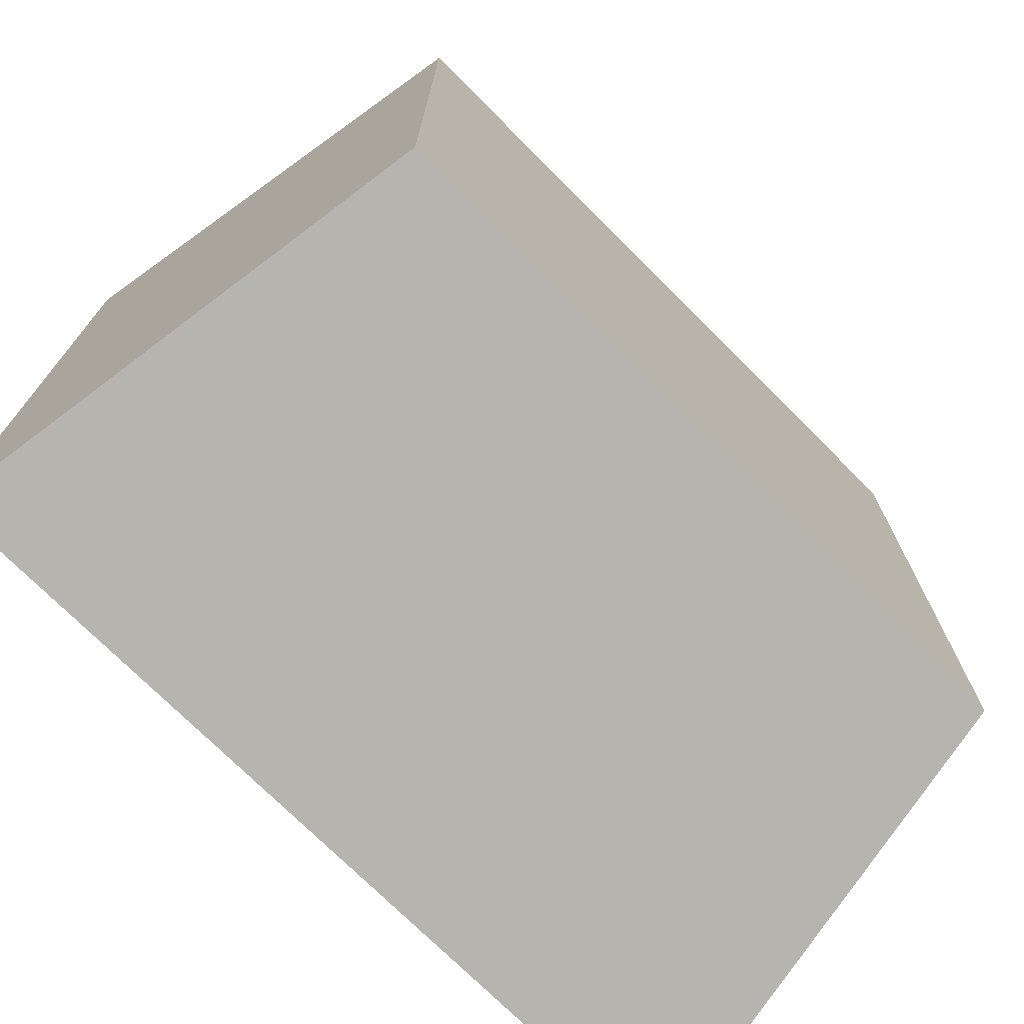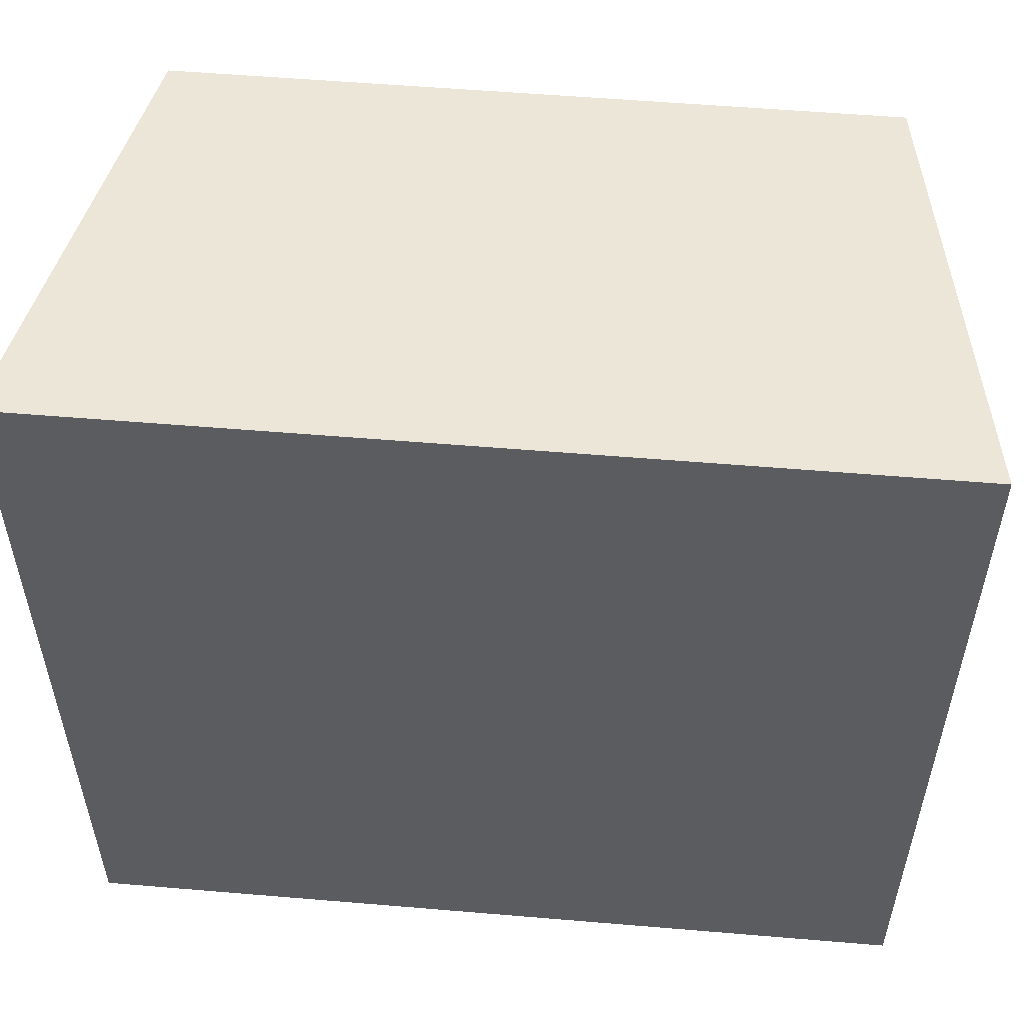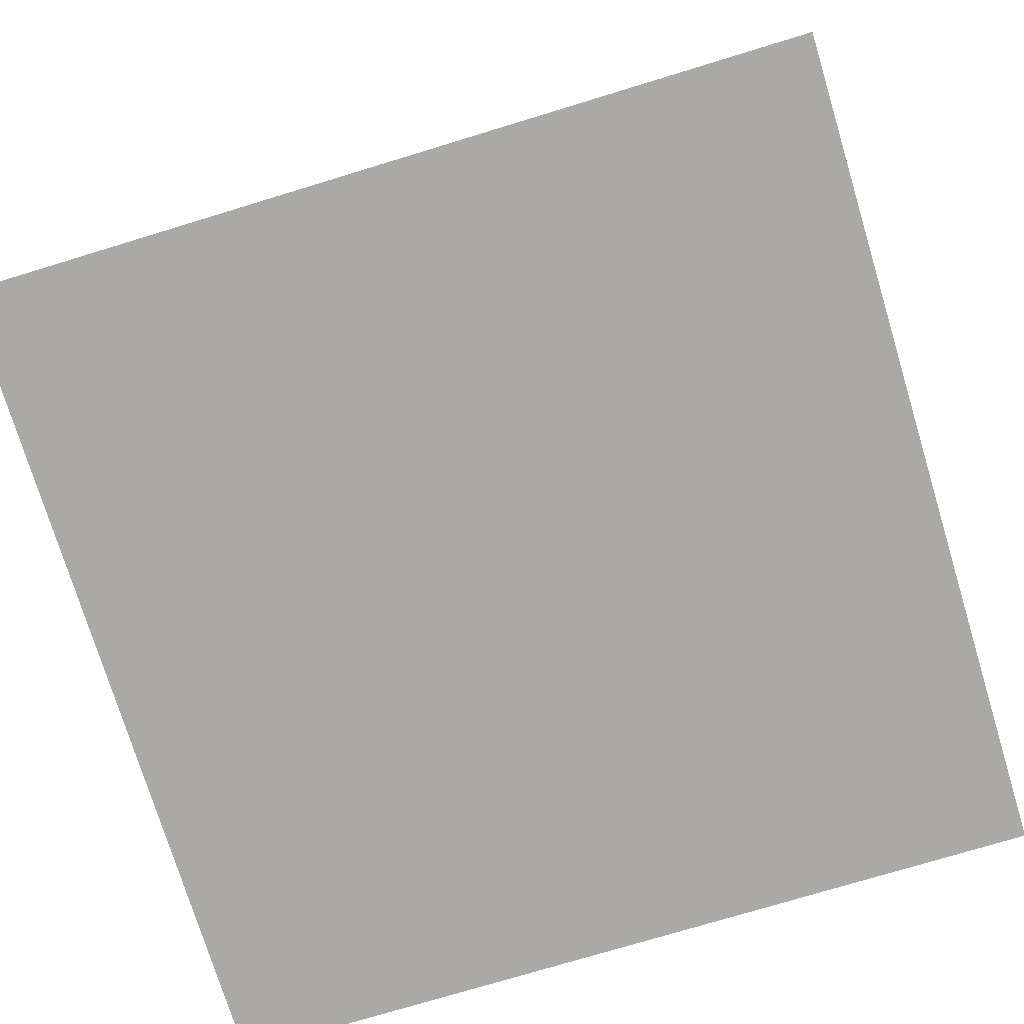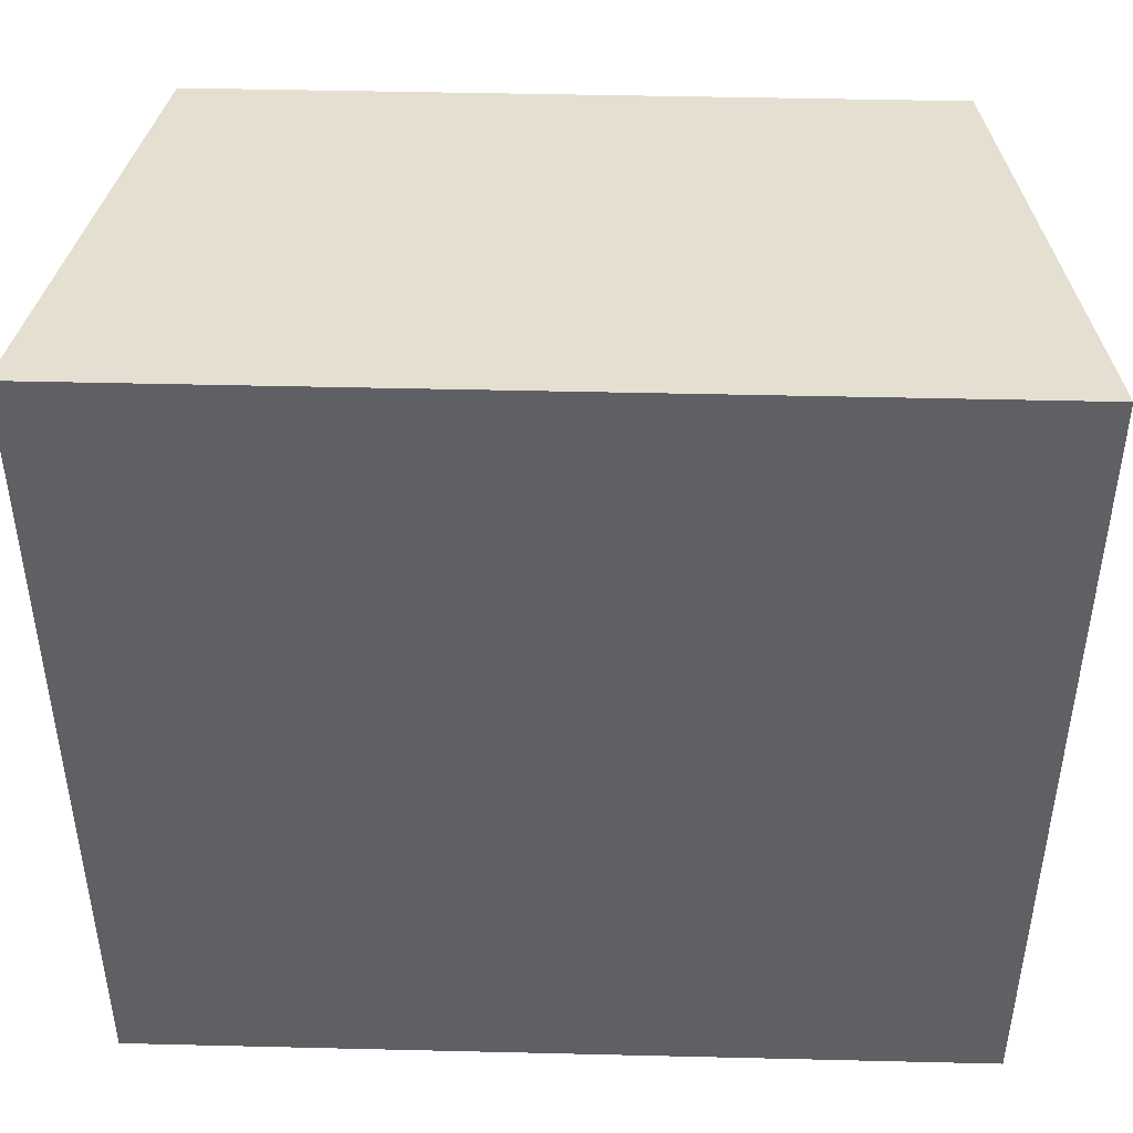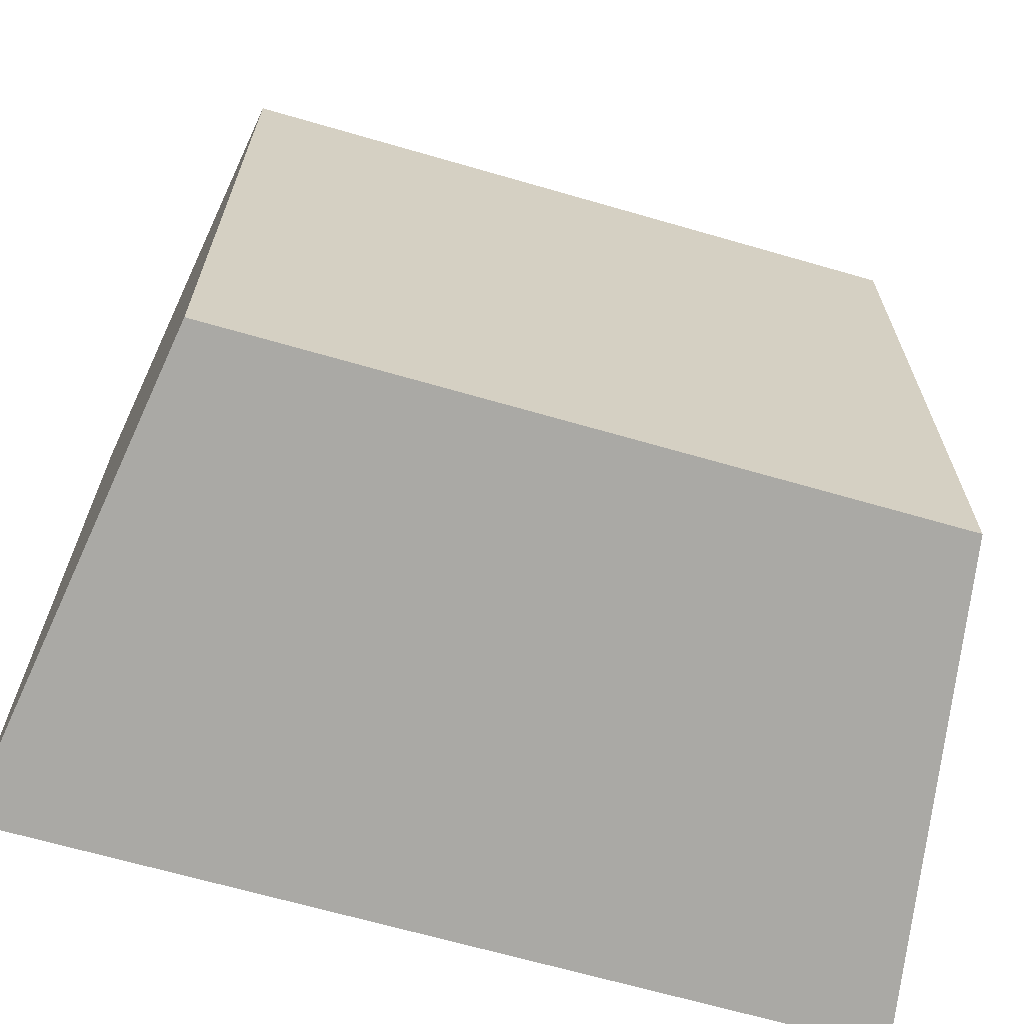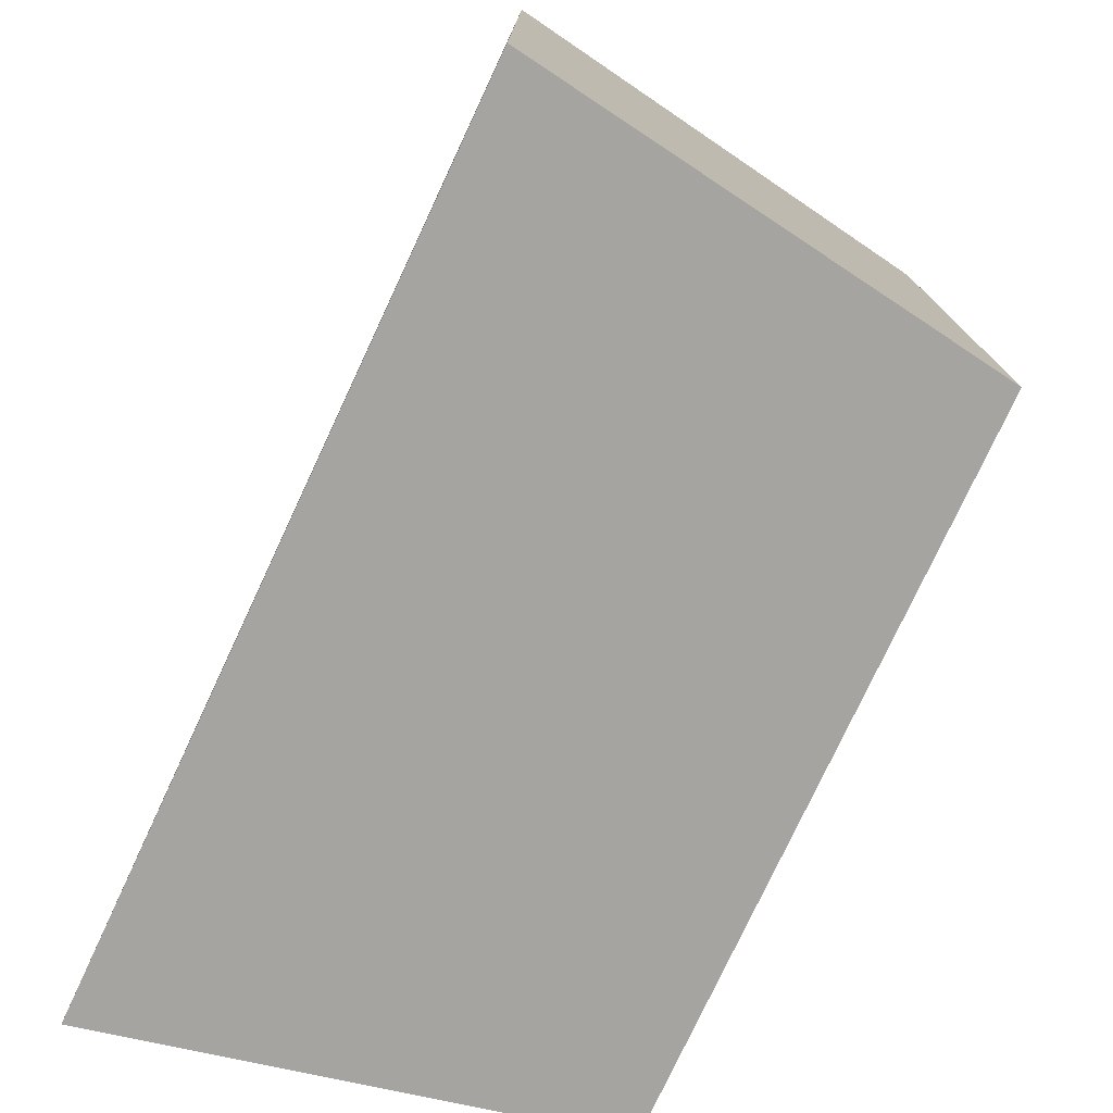
<metadata>
{"format":"obj","ext":"obj","renderer":"f3d","projection":"perspective","resolution":1024,"background":"white","views":[{"elev":-73.7,"azim":135.0,"up":"+Z"},{"elev":54.6,"azim":5.1,"up":"+Z"},{"elev":-75.3,"azim":106.9,"up":"+Y"},{"elev":45.3,"azim":1.6,"up":"+Z"},{"elev":-66.7,"azim":163.8,"up":"+Z"},{"elev":-76.9,"azim":65.0,"up":"+Z"}]}
</metadata>
<code>
g Mesh1 Group1 Model
v 0.143 0 -0.857
v 0.857 4.512e-17 -0.143
v 0.143 4.512e-17 -0.143
f 1 2 3
v 0.857 0 -0.857
f 2 1 4
v 0.205 0.4 -0.795
f 5 4 1
v 0.795 0.4 -0.795
f 4 5 6
v 0.795 0.4 -0.205
f 5 7 6
v 0.205 0.4 -0.205
f 7 5 8
f 1 8 5
f 8 1 3
f 3 7 8
f 7 3 2
f 4 7 2
f 7 4 6

</code>
